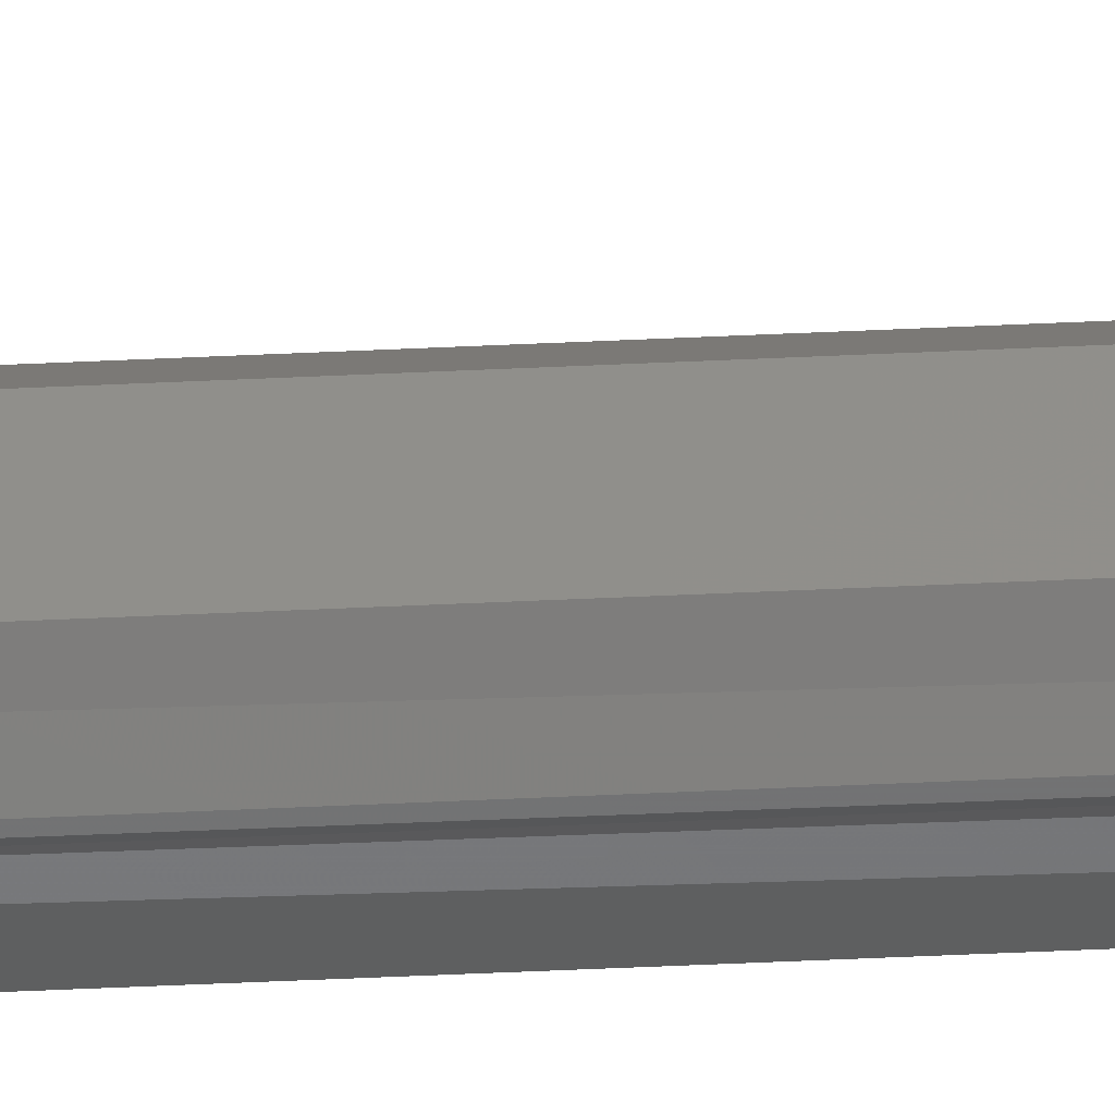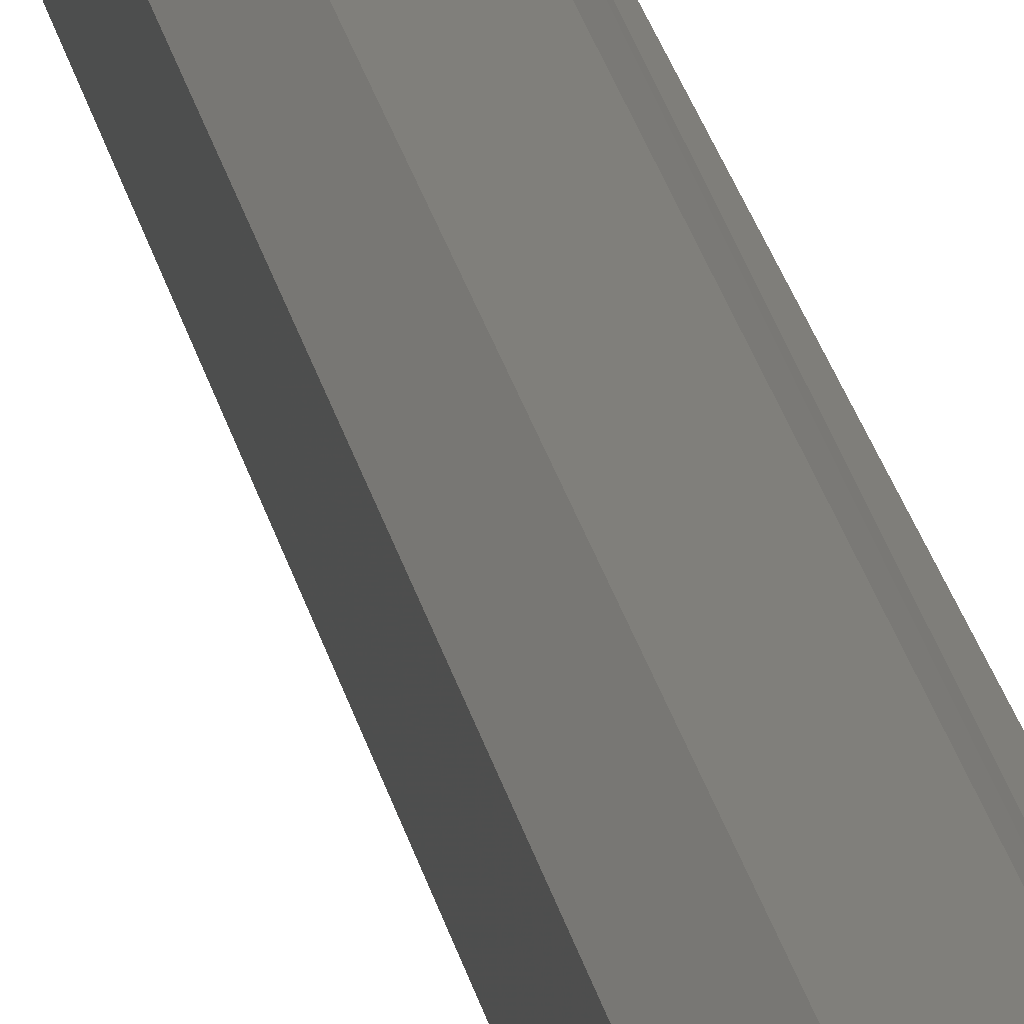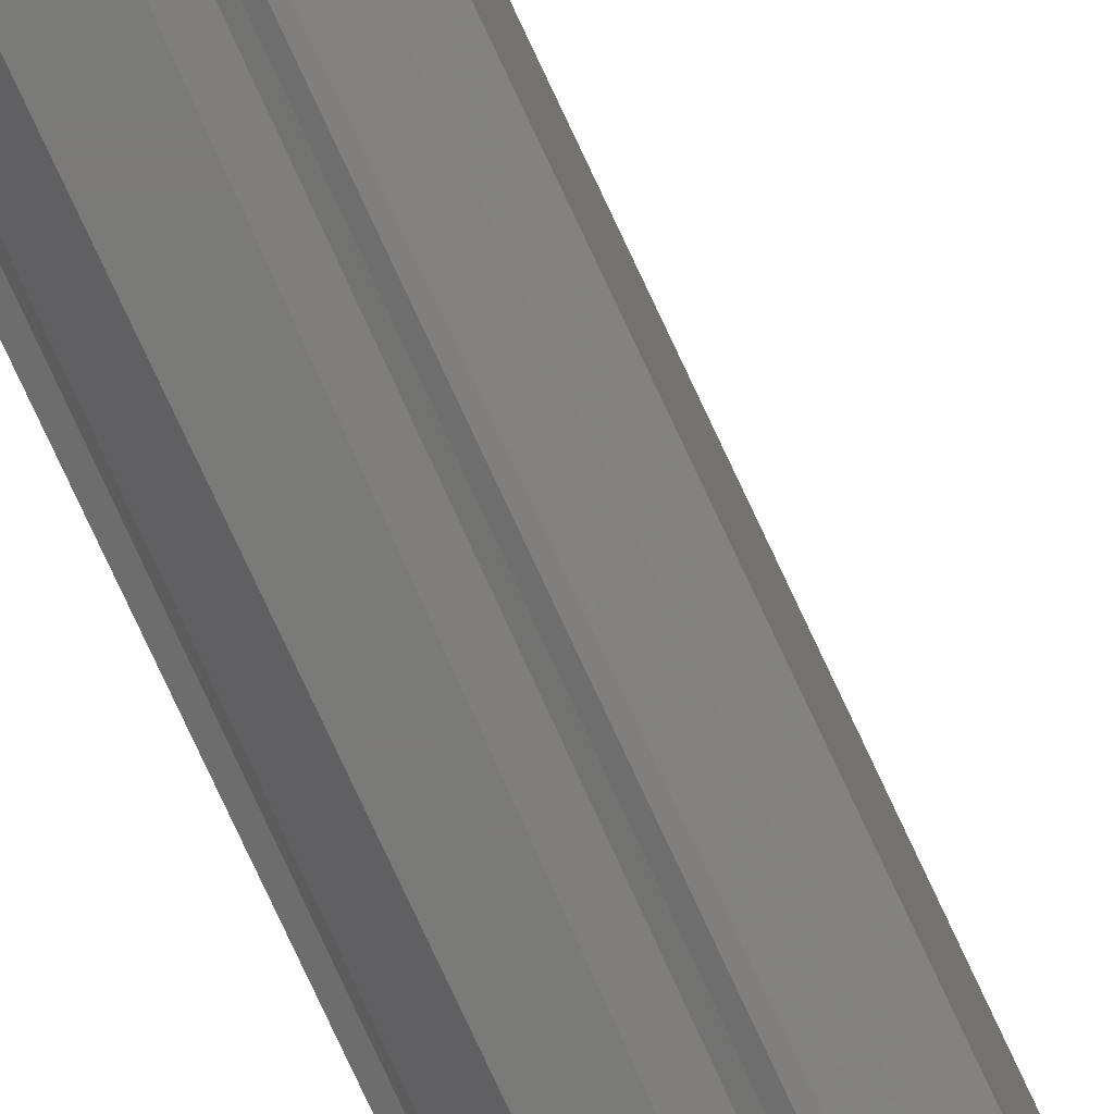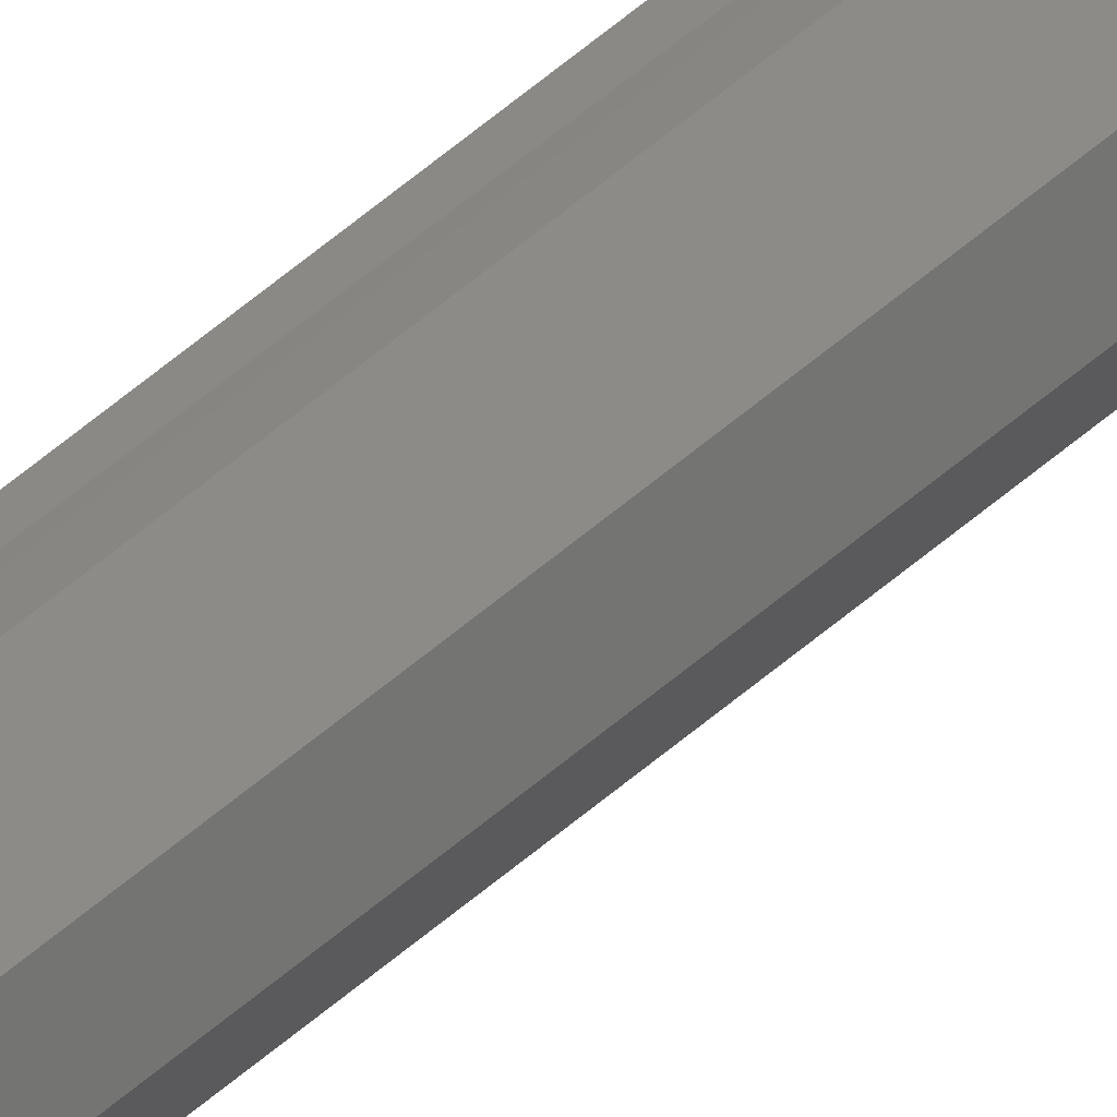
<metadata>
{"format":"stl","ext":"stl","renderer":"f3d","projection":"perspective","resolution":1024,"background":"white","views":[{"elev":-36.5,"azim":93.8,"up":"+Y"},{"elev":12.7,"azim":174.1,"up":"+Y"},{"elev":-73.3,"azim":24.6,"up":"+Y"},{"elev":76.1,"azim":52.0,"up":"+Y"}]}
</metadata>
<code>
# stl→obj: 120 verts, 236 faces
v 0.01173 -0.005959 -1.388e-17
v 0.01265 -0.003604 -1.388e-17
v 0.01311 -0.001115 -1.388e-17
v 0.008402 0.01013 -1.388e-17
v -0.004963 0.01219 -1.388e-17
v -0.007035 0.01112 -1.388e-17
v -0.008886 0.009704 -1.388e-17
v 0.001891 0.009704 0
v 0.01018 0.008331 -1.388e-17
v 0.007812 -0.007812 0
v 0.001807 -0.01303 -1.388e-17
v 0.004268 -0.01245 -1.388e-17
v 0.006572 -0.0114 -1.388e-17
v 0.008632 -0.009931 -1.388e-17
v 0.01037 -0.008095 -1.388e-17
v 0.01308 0.001415 -1.388e-17
v 0.007812 0.00403 0
v 0.006308 0.01155 -1.388e-17
v 0.004172 0.01248 -1.388e-17
v 0.001905 0.01302 -1.388e-17
v -0.0004216 0.01315 -1.388e-17
v -0.002735 0.01287 -1.388e-17
v 0.01257 0.003893 -1.388e-17
v 0.01159 0.006227 -1.388e-17
v -0.008331 -0.01018 0
v -0.006308 -0.01155 -1.388e-17
v -0.009704 -0.01373 0
v -0.004305 -0.01243 0
v -0.01562 -0.007812 0
v -0.01315 0.0005646 0
v -0.01302 -0.001871 0
v -0.01246 -0.004243 0
v -0.01146 -0.006469 0
v -0.01007 -0.008472 0
v -0.01562 0.00403 0
v -0.01086 0.007427 0
v -0.01205 0.005295 0
v -0.01282 0.002981 0
v -0.01513 0.003904 0.6719
v -0.009704 0.009704 0.6719
v 0.001891 0.009704 0.6719
v 0.007812 0.00403 0.6719
v 0.007812 -0.007812 0.6719
v 0.001891 -0.01373 0.6719
v -0.002183 -0.01298 0
v -3.469e-18 -0.01373 0
v -0.007626 -0.01373 0.6719
v -0.009704 -0.01373 0.6719
v -0.001804 0.0009857 -0.03906
v -0.0005788 0.001973 -0.03906
v -0.001973 -0.0005788 -0.03906
v 0.0009857 0.001804 -0.03906
v -0.0009857 -0.001804 -0.03906
v 0.001804 -0.0009857 -0.03906
v 0.001973 0.0005788 -0.03906
v 0.0005788 -0.001973 -0.03906
v 0.01149 0.011 0.6719
v 0.01339 0.008631 0.6719
v -0.01051 0.01163 0.6719
v 0.009169 0.01297 0.6719
v 0.006783 -0.01434 0.6719
v -0.004897 -0.01496 0.6719
v 0.009368 -0.01283 0.6719
v -0.001986 -0.01564 0.6719
v 0.001003 -0.01577 0.6719
v 0.003961 -0.01533 0.6719
v 0.01162 -0.01086 0.6719
v 0.01483 -0.005848 0.6719
v 0.01347 -0.008509 0.6719
v 0.01479 0.005938 0.6719
v 0.01566 0.003025 0.6719
v 0.01595 0 0.6719
v 0.01567 -0.002977 0.6719
v -0.0141 0.006763 0.6719
v -0.01254 0.009372 0.6719
v -0.008086 0.01346 0.6719
v -0.005354 0.01479 0.6719
v -0.002417 0.01558 0.6719
v 0.0006151 0.01578 0.6719
v 0.003631 0.0154 0.6719
v 0.006518 0.01445 0.6719
v -0.01296 -0.008772 0.6719
v -0.01164 -0.0118 0.6719
v -0.01562 -0.007812 0.6719
v -0.01442 -0.006042 0.6719
v -0.01532 -0.00308 0.6719
v -0.0094 -0.01256 0.6719
v -0.01562 1.735e-18 0.6719
v -0.005878 -0.01459 0.7031
v -0.008608 -0.01313 0.7031
v 0.01595 0 0.7031
v 0.01565 -0.00308 0.7031
v 0.01475 -0.006042 0.7031
v 0.01329 -0.008772 0.7031
v 0.01133 -0.01116 0.7031
v 0.008937 -0.01313 0.7031
v 0.006207 -0.01459 0.7031
v 0.003245 -0.01549 0.7031
v 0.0001645 -0.01579 0.7031
v -0.002916 -0.01549 0.7031
v -0.011 -0.01116 0.7031
v -0.01296 -0.008772 0.7031
v -0.01442 -0.006042 0.7031
v -0.01532 -0.00308 0.7031
v -0.01562 1.934e-18 0.7031
v -0.01532 0.00308 0.7031
v -0.01442 0.006042 0.7031
v -0.01296 0.008772 0.7031
v -0.011 0.01116 0.7031
v -0.008608 0.01313 0.7031
v -0.005878 0.01459 0.7031
v -0.002916 0.01549 0.7031
v 0.0001645 0.01579 0.7031
v 0.003245 0.01549 0.7031
v 0.006207 0.01459 0.7031
v 0.008937 0.01313 0.7031
v 0.01133 0.01116 0.7031
v 0.01329 0.008772 0.7031
v 0.01475 0.006042 0.7031
v 0.01565 0.00308 0.7031
f 1 2 3
f 4 5 6
f 7 8 9
f 7 9 4
f 7 4 6
f 10 11 12
f 10 12 13
f 10 13 14
f 10 14 15
f 10 15 1
f 10 1 3
f 10 3 16
f 10 16 17
f 18 19 20
f 18 20 21
f 18 21 22
f 18 22 5
f 18 5 4
f 17 16 23
f 17 23 24
f 17 24 9
f 17 9 8
f 25 26 27
f 26 28 27
f 29 30 31
f 29 31 32
f 29 32 33
f 29 33 34
f 29 34 25
f 29 25 27
f 35 36 37
f 35 37 38
f 35 38 30
f 35 30 29
f 39 36 35
f 7 39 40
f 36 39 7
f 8 7 41
f 41 7 40
f 17 8 42
f 42 8 41
f 10 17 43
f 43 17 42
f 11 43 44
f 11 10 43
f 44 28 45
f 28 44 27
f 44 45 46
f 44 46 11
f 27 44 47
f 27 47 48
f 7 49 36
f 7 6 49
f 50 22 21
f 50 21 20
f 22 50 5
f 49 6 50
f 36 49 37
f 51 32 31
f 51 31 30
f 51 30 49
f 50 6 5
f 38 37 49
f 49 30 38
f 33 32 51
f 51 34 33
f 52 50 20
f 52 20 19
f 52 19 18
f 53 26 25
f 53 25 34
f 53 34 51
f 53 28 26
f 53 45 28
f 54 1 15
f 54 15 14
f 55 23 16
f 55 16 3
f 55 3 54
f 2 1 54
f 54 3 2
f 24 23 55
f 55 9 24
f 52 18 4
f 52 4 9
f 52 9 55
f 56 54 14
f 56 14 13
f 56 13 12
f 56 12 11
f 56 11 46
f 56 46 45
f 56 45 53
f 53 51 56
f 51 49 56
f 54 56 49
f 54 49 55
f 49 50 55
f 52 55 50
f 57 58 41
f 58 42 41
f 57 59 60
f 61 62 63
f 61 64 62
f 65 64 61
f 66 65 61
f 44 67 63
f 44 63 62
f 44 62 47
f 43 68 69
f 43 69 67
f 43 67 44
f 42 58 70
f 42 70 71
f 42 71 72
f 42 72 73
f 42 73 68
f 42 68 43
f 40 39 74
f 40 74 75
f 40 75 59
f 40 59 57
f 40 57 41
f 76 77 78
f 76 78 79
f 76 79 80
f 76 80 81
f 76 81 60
f 76 60 59
f 82 29 83
f 29 82 84
f 29 27 48
f 29 48 83
f 84 85 86
f 84 82 85
f 48 87 83
f 48 47 87
f 86 35 84
f 35 86 88
f 35 88 39
f 35 29 84
f 47 62 89
f 47 89 90
f 47 90 87
f 72 91 73
f 73 91 92
f 73 92 68
f 68 92 93
f 68 93 69
f 69 93 94
f 69 94 67
f 67 94 95
f 67 95 63
f 63 95 96
f 63 96 61
f 61 96 97
f 61 97 66
f 66 97 98
f 66 98 65
f 65 98 99
f 65 99 64
f 64 99 100
f 64 100 62
f 62 100 89
f 87 90 83
f 83 90 101
f 83 101 82
f 82 101 102
f 82 102 85
f 85 102 103
f 85 103 86
f 86 103 104
f 86 104 88
f 88 104 105
f 88 105 39
f 39 105 106
f 39 106 74
f 74 106 107
f 74 107 75
f 75 107 108
f 75 108 59
f 59 108 109
f 59 109 76
f 76 109 110
f 76 110 77
f 77 110 111
f 77 111 78
f 78 111 112
f 78 112 79
f 79 112 113
f 79 113 80
f 80 113 114
f 80 114 81
f 81 114 115
f 81 115 60
f 60 115 116
f 60 116 57
f 57 116 117
f 57 117 58
f 58 117 118
f 58 118 70
f 70 118 119
f 70 119 71
f 71 119 120
f 71 120 72
f 72 120 91
f 117 109 108
f 117 108 118
f 118 108 107
f 118 107 119
f 93 102 94
f 94 102 101
f 94 101 95
f 95 101 90
f 95 90 96
f 90 89 96
f 96 89 100
f 96 100 97
f 100 99 97
f 97 99 98
f 116 115 114
f 116 114 113
f 116 113 112
f 116 112 111
f 116 111 110
f 116 110 109
f 116 109 117
f 119 107 120
f 120 107 106
f 120 106 91
f 91 106 105
f 91 105 92
f 92 105 104
f 92 104 93
f 93 104 103
f 93 103 102

</code>
